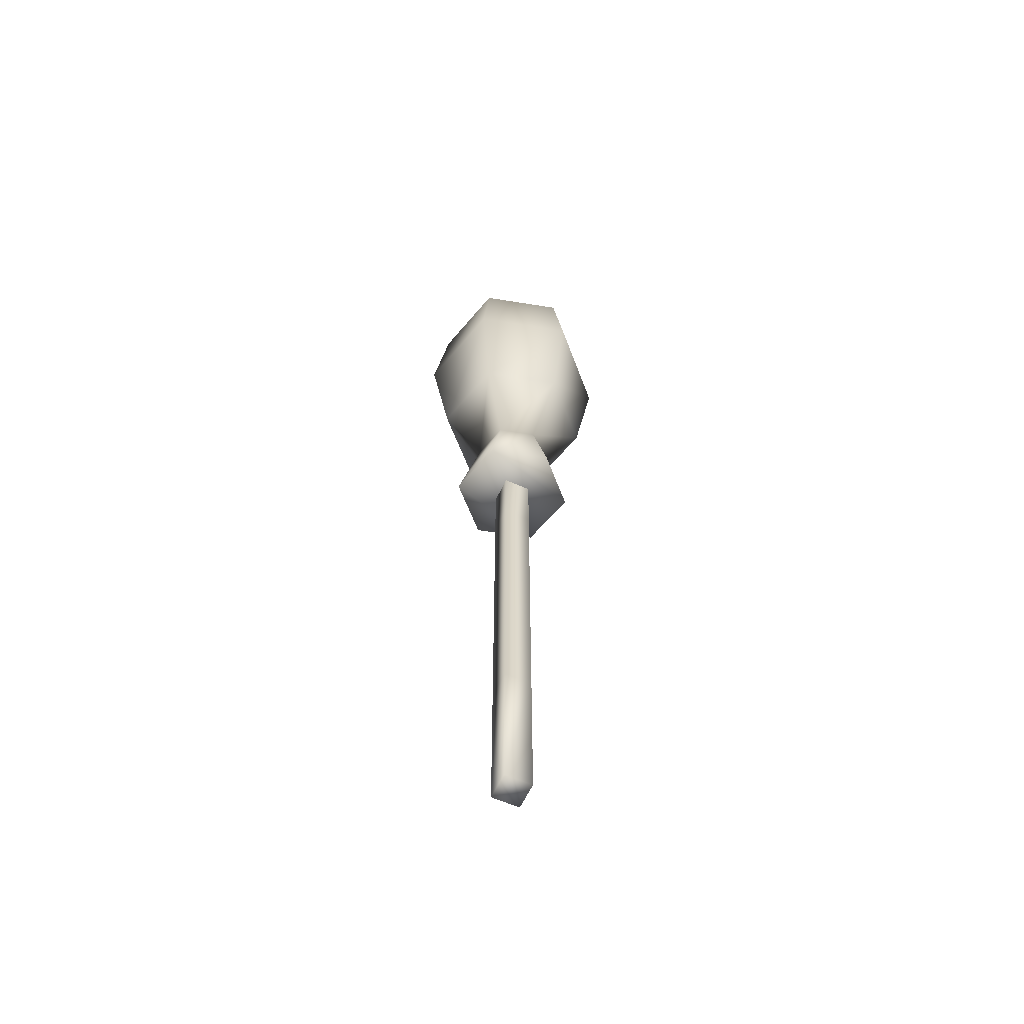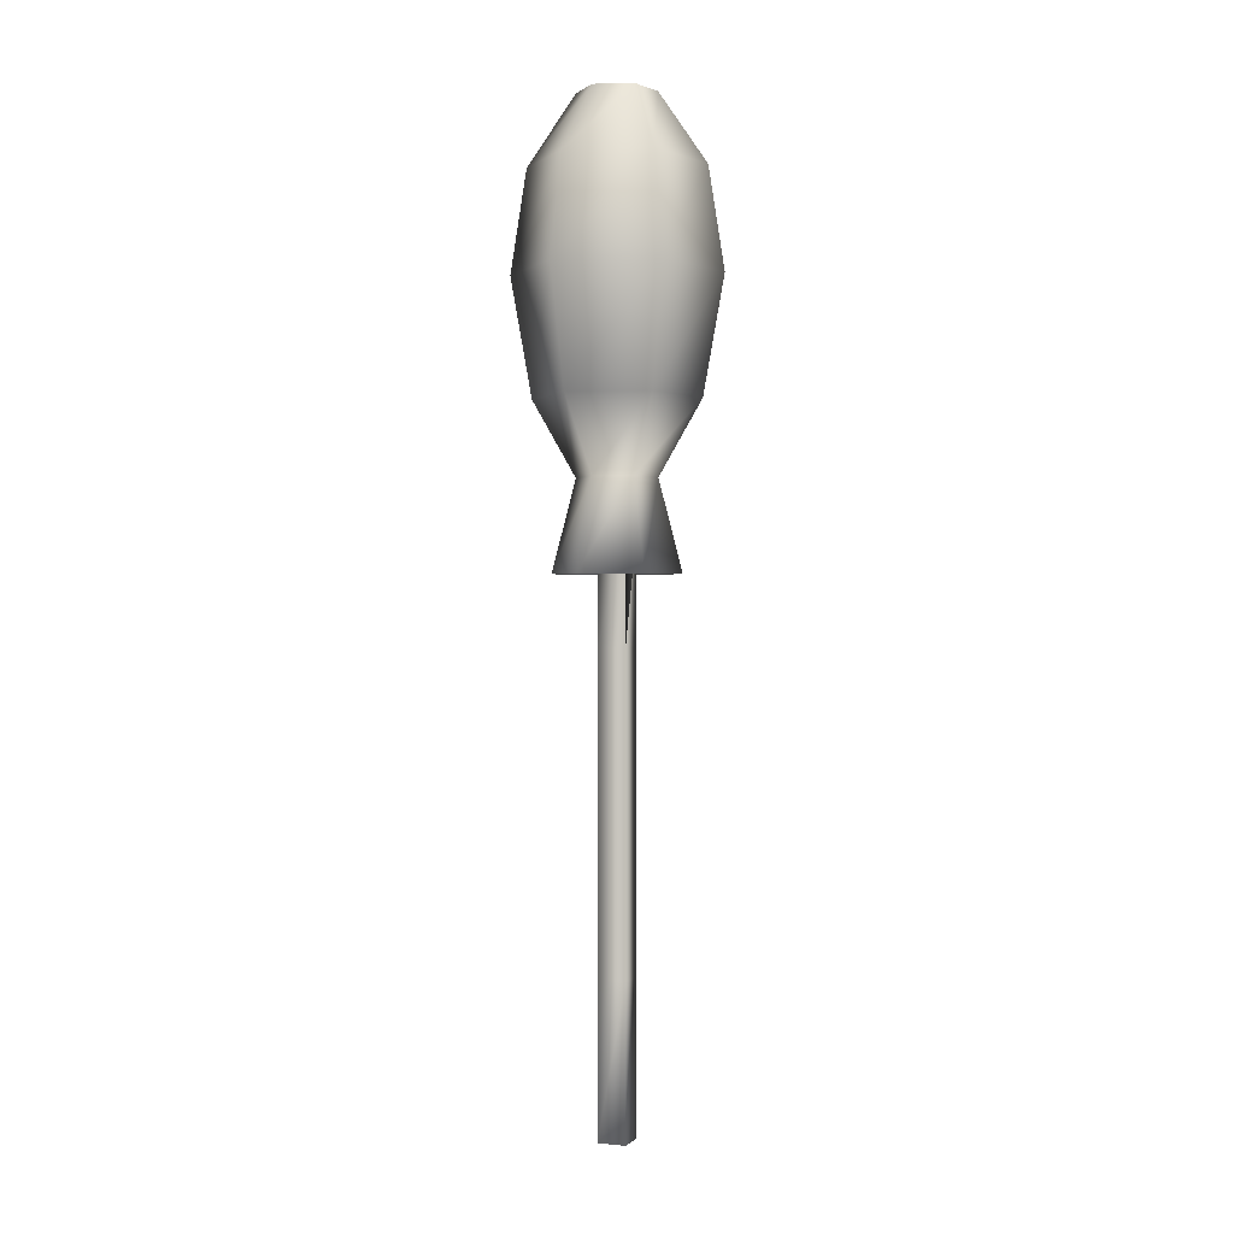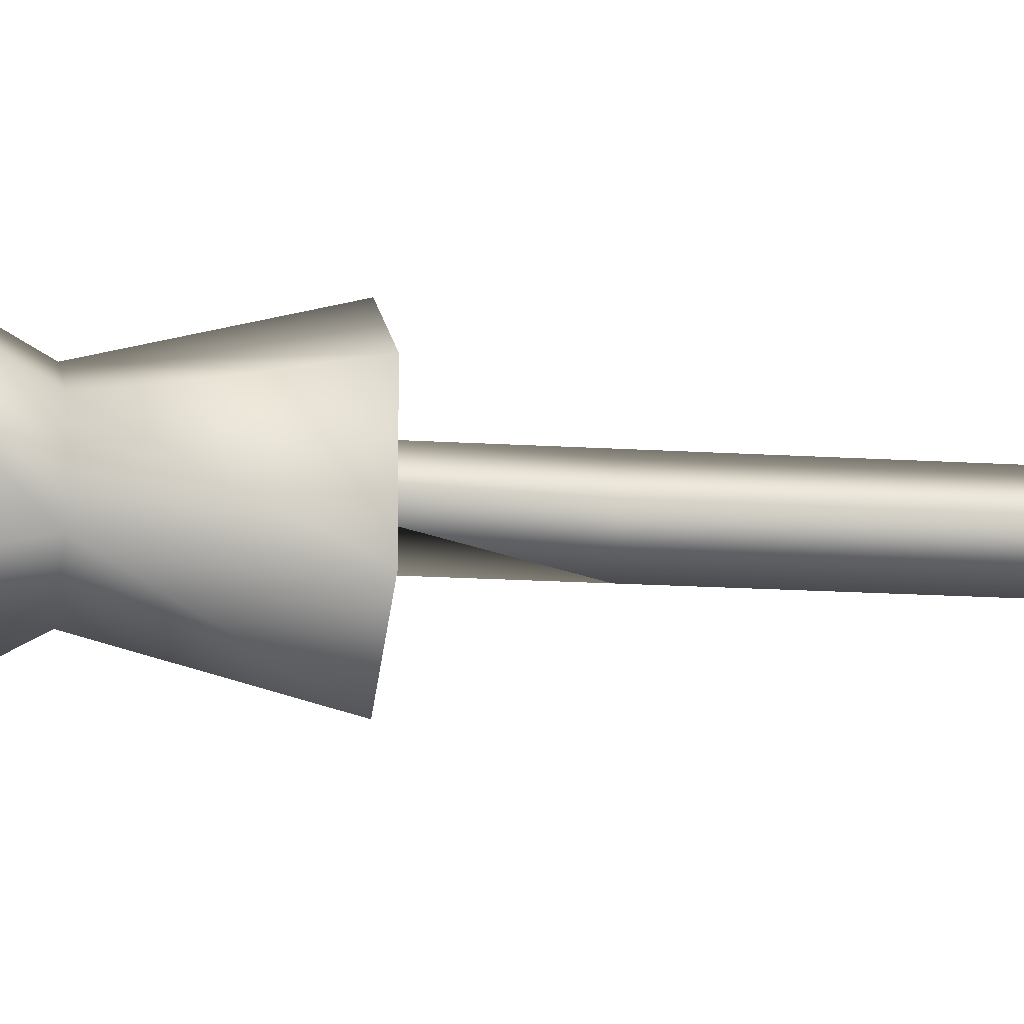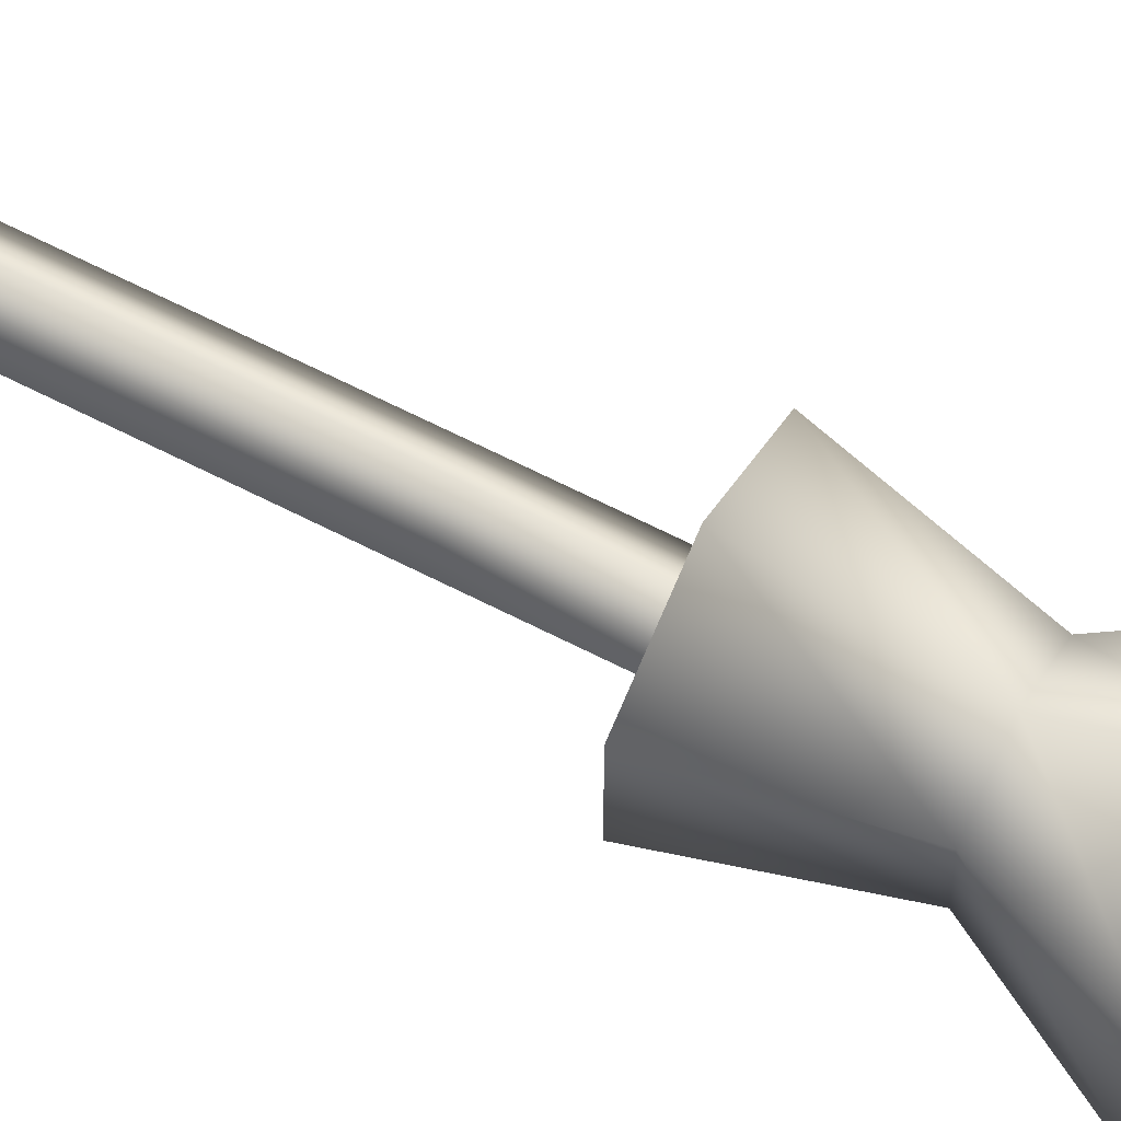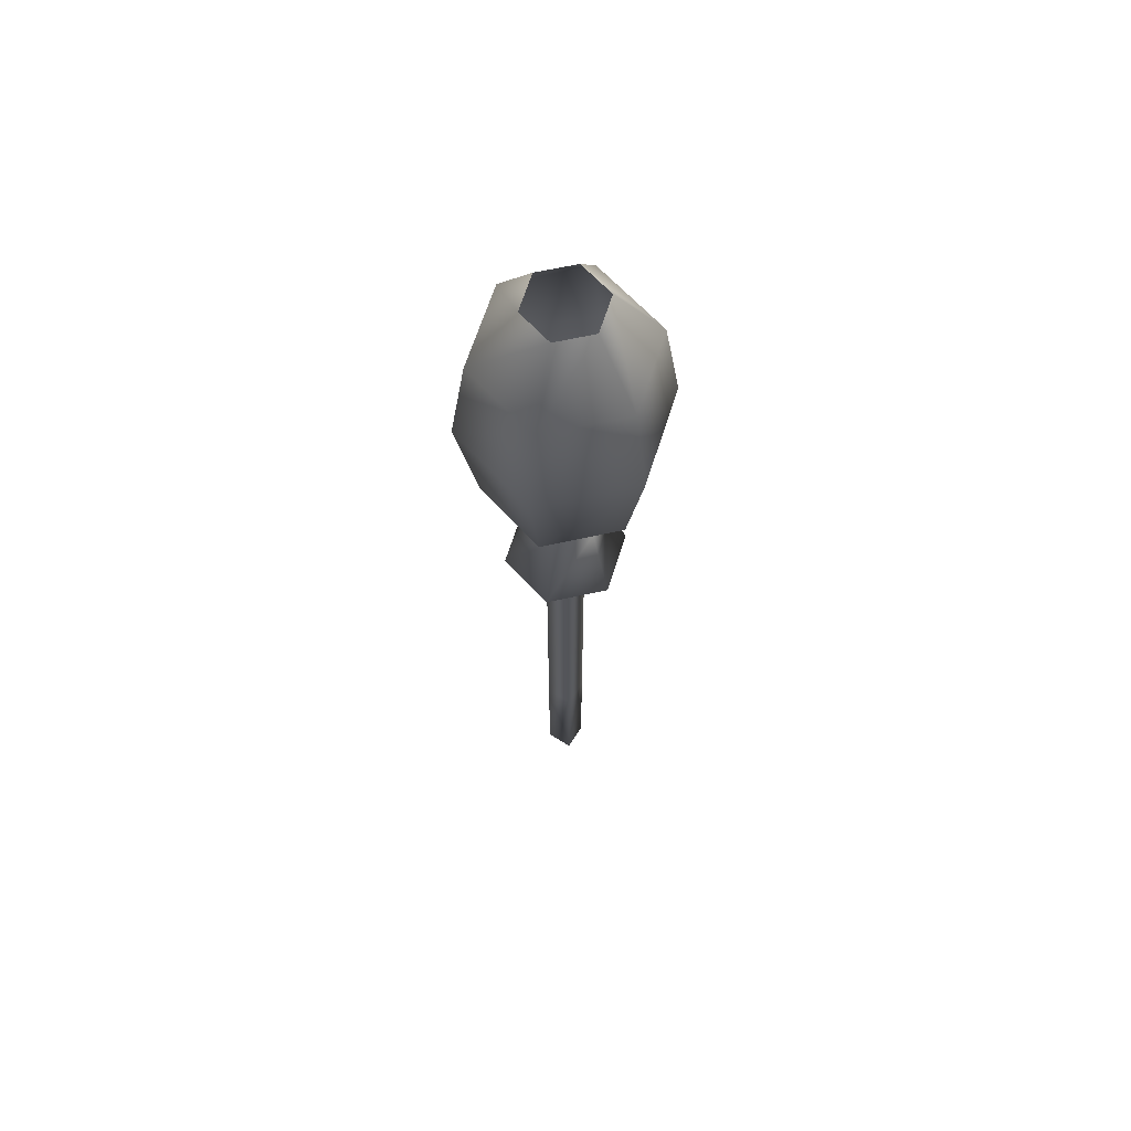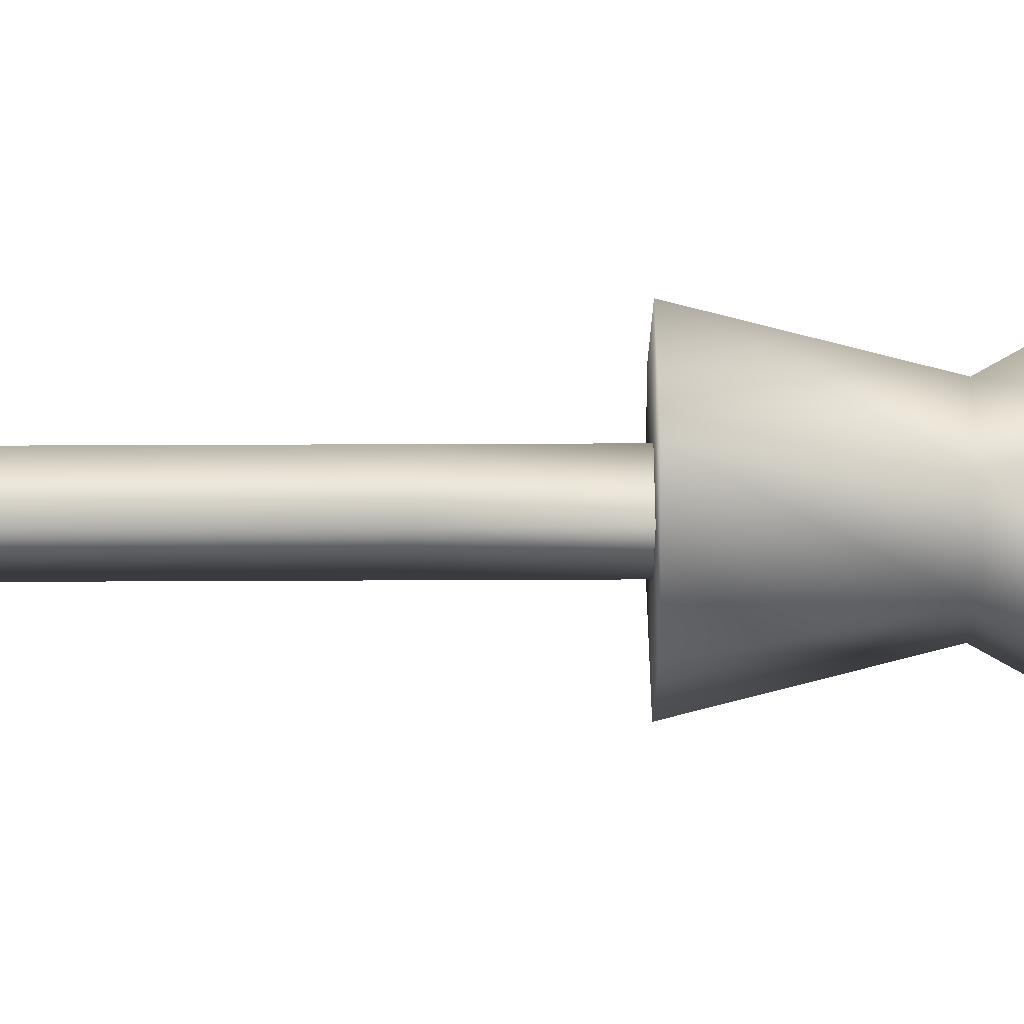
<metadata>
{"format":"obj","ext":"obj","renderer":"f3d","projection":"perspective","resolution":1024,"background":"white","views":[{"elev":-59.8,"azim":20.5,"up":"+Y"},{"elev":0.2,"azim":156.4,"up":"+Y"},{"elev":-14.0,"azim":-98.9,"up":"+Z"},{"elev":64.9,"azim":117.4,"up":"+Z"},{"elev":65.0,"azim":-102.5,"up":"+Y"},{"elev":12.3,"azim":89.0,"up":"+Z"}]}
</metadata>
<code>
v 0.05455 0.541 0.0315
v 0 0.541 0.06299
v 0.05455 0.541 -0.0315
v 0 0.541 -0.06299
v -0.05455 0.541 0.0315
v -0.05455 0.541 -0.0315
v 0.03431 0.6327 0.01981
v 0 0.6327 0.03962
v -0.03431 0.6327 0.01981
v -0.03431 0.6327 -0.01981
v 0 0.6327 -0.03962
v 0.03431 0.6327 -0.01981
v 0.07105 0.7082 0.04102
v 0 0.7082 0.08204
v -0.07105 0.7082 0.04102
v -0.07105 0.7082 -0.04102
v 0 0.7082 -0.08204
v 0.07105 0.7082 -0.04102
v 0.08913 0.8271 0.05146
v 0 0.8271 0.1029
v -0.08913 0.8271 0.05146
v -0.08913 0.8271 -0.05146
v 0 0.8271 -0.1029
v 0.08913 0.8271 -0.05146
v 0.07545 0.9297 0.04356
v 0 0.9297 0.08712
v -0.07545 0.9297 0.04356
v -0.07545 0.9297 -0.04356
v 0 0.9297 -0.08712
v 0.07545 0.9297 -0.04356
v 0.034 1 0.01963
v 0 1 0.03925
v -0.034 1 0.01963
v -0.034 1 -0.01963
v 0 1 -0.03925
v 0.034 1 -0.01963
v 0.02024 0.582 -0
v 0.02024 0.4704 -0
v 0 0.582 -0.02024
v 0 0.4704 -0.02024
v 0.02024 0.313 -0
v 0 0.313 -0.02024
v 0.02024 0.1555 -0
v 0 0.1555 -0.02024
v 0.02024 0 -0
v 0 0 -0.02024
v -0.02024 0.582 -0
v -0.02024 0.4704 -0
v 0 0.582 0.02024
v 0 0.4704 0.02024
v -0.02024 0.313 -0
v 0 0.313 0.02024
v -0.02024 0.1555 -0
v 0 0.1555 0.02024
v -0.02024 0 -0
v 0 0 0.02024
g 14024_t.obj/AnonymousMesh0
f 1 2 3
f 3 2 4
f 2 5 4
f 4 5 6
f 7 8 2
f 2 8 5
f 8 9 5
f 5 9 6
f 9 10 6
f 6 10 4
f 10 11 4
f 4 11 3
f 11 12 3
f 3 12 1
f 12 7 1
f 1 7 2
f 13 14 8
f 8 14 9
f 14 15 9
f 9 15 10
f 15 16 10
f 10 16 11
f 16 17 11
f 11 17 12
f 17 18 12
f 12 18 7
f 18 13 7
f 7 13 8
f 19 20 14
f 14 20 15
f 20 21 15
f 15 21 16
f 21 22 16
f 16 22 17
f 22 23 17
f 17 23 18
f 23 24 18
f 18 24 13
f 24 19 13
f 13 19 14
f 25 26 20
f 20 26 21
f 26 27 21
f 21 27 22
f 27 28 22
f 22 28 23
f 28 29 23
f 23 29 24
f 29 30 24
f 24 30 19
f 30 25 19
f 19 25 20
f 31 32 26
f 26 32 27
f 32 33 27
f 27 33 28
f 33 34 28
f 28 34 29
f 34 35 29
f 29 35 30
f 35 36 30
f 30 36 25
f 36 31 25
f 25 31 26
f 37 38 39
f 39 38 40
f 38 41 40
f 40 41 42
f 41 43 42
f 42 43 44
f 43 45 44
f 44 45 46
f 47 48 49
f 49 48 50
f 48 51 50
f 50 51 52
f 51 53 52
f 52 53 54
f 53 55 54
f 54 55 56
f 45 56 46
f 56 55 46
f 47 40 39
f 47 40 48
f 40 42 48
f 48 42 51
f 42 44 51
f 51 44 53
f 44 46 53
f 53 46 55
f 49 50 37
f 37 50 38
f 50 52 38
f 38 52 41
f 52 54 41
f 41 54 43
f 54 56 43
f 43 56 45
f 9 8 7
f 9 7 12
f 9 12 11
f 9 11 10

</code>
